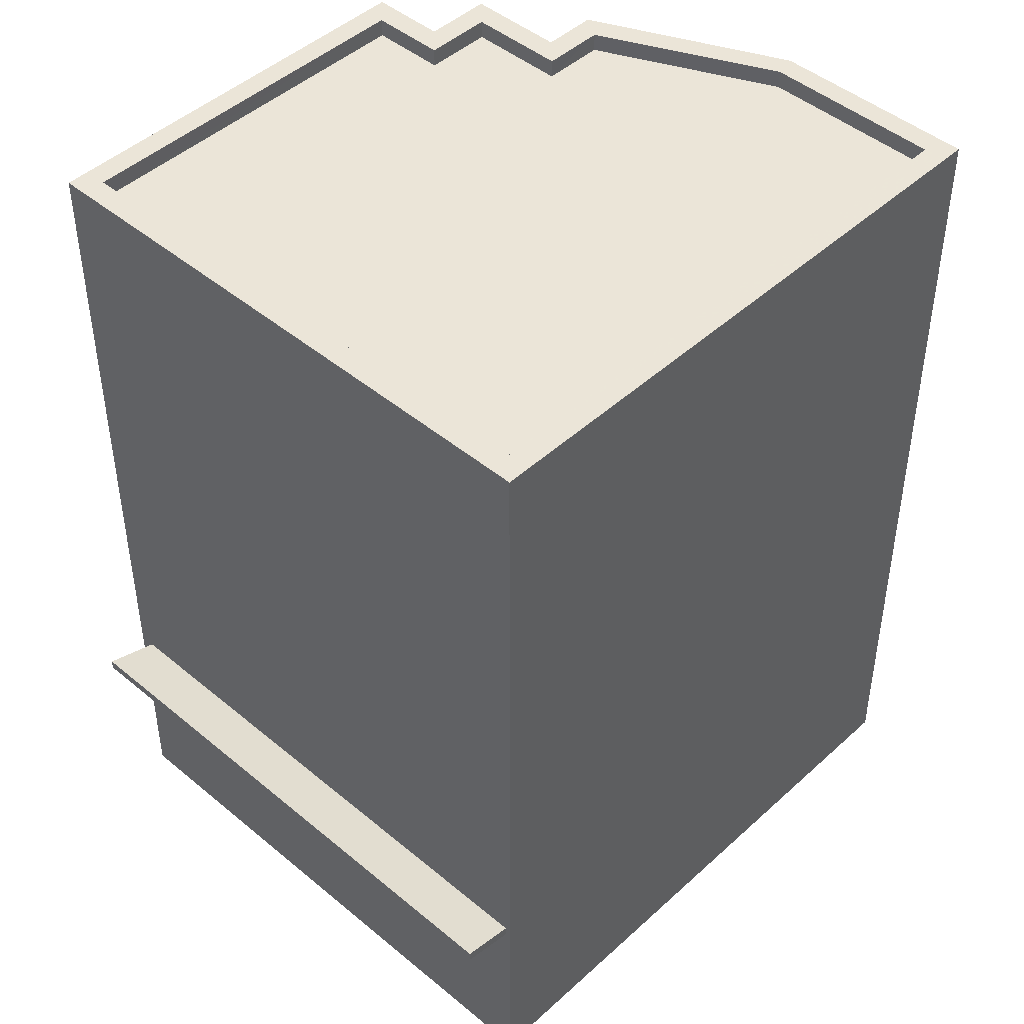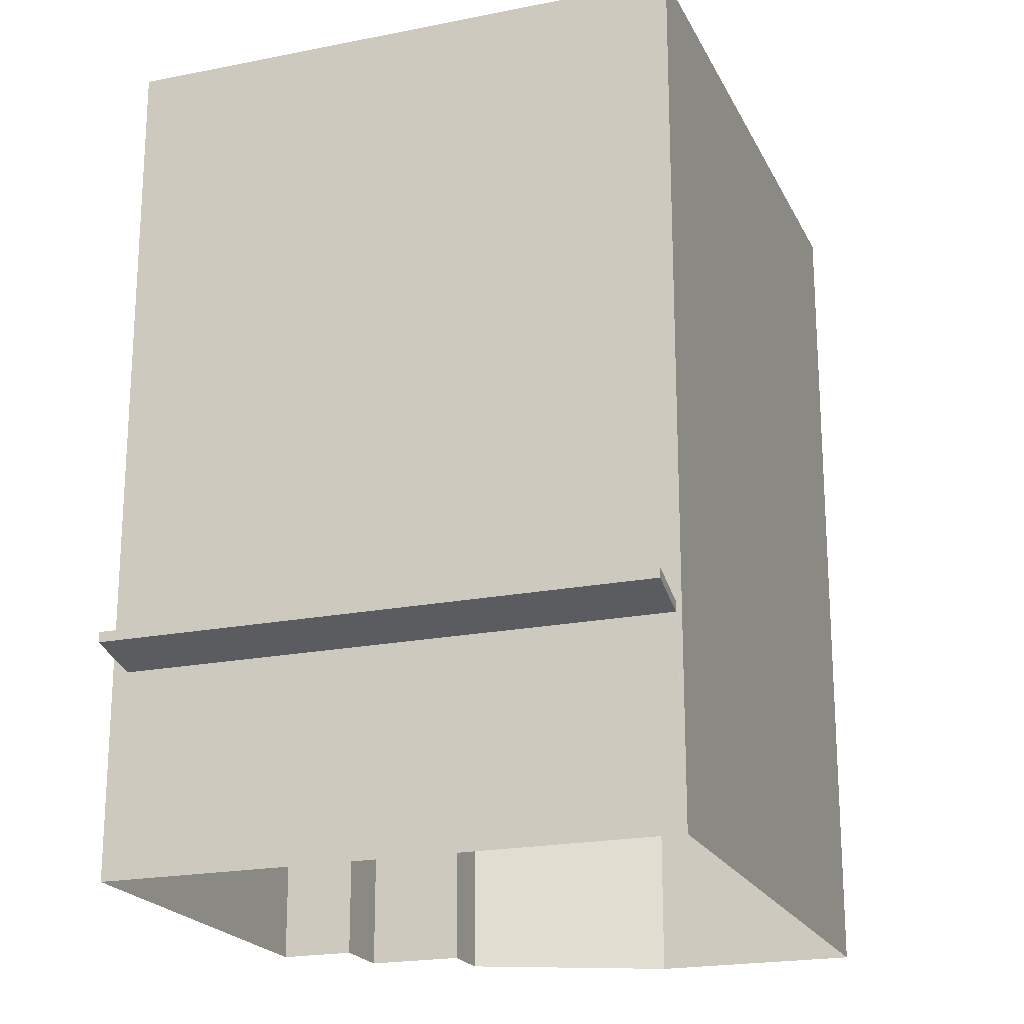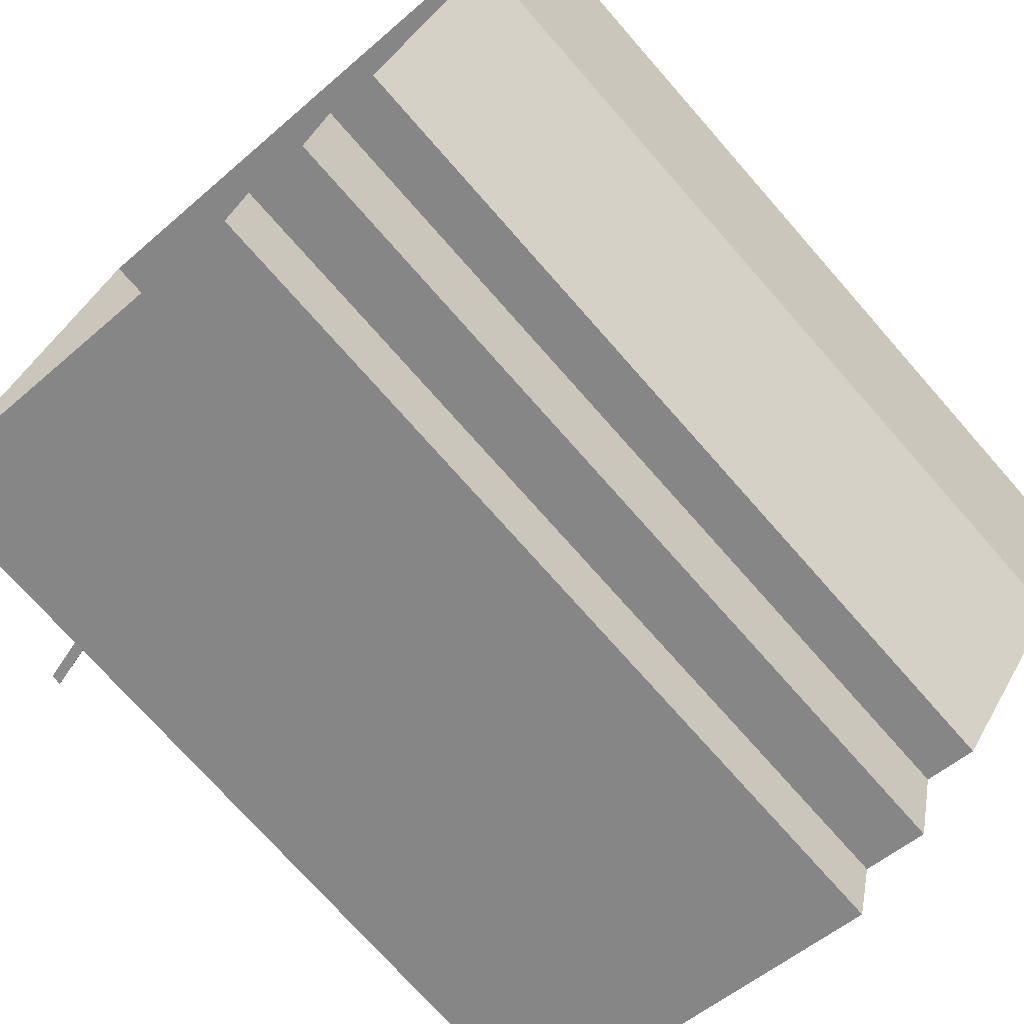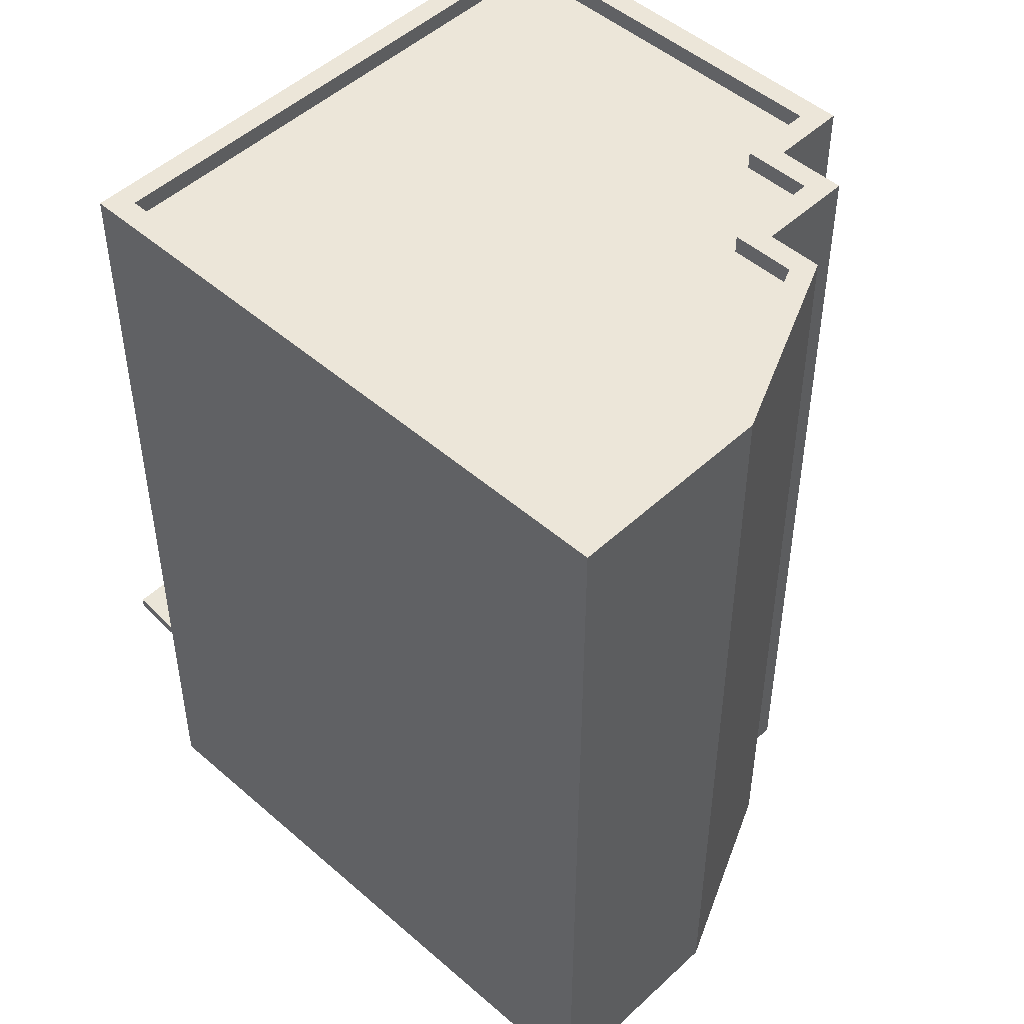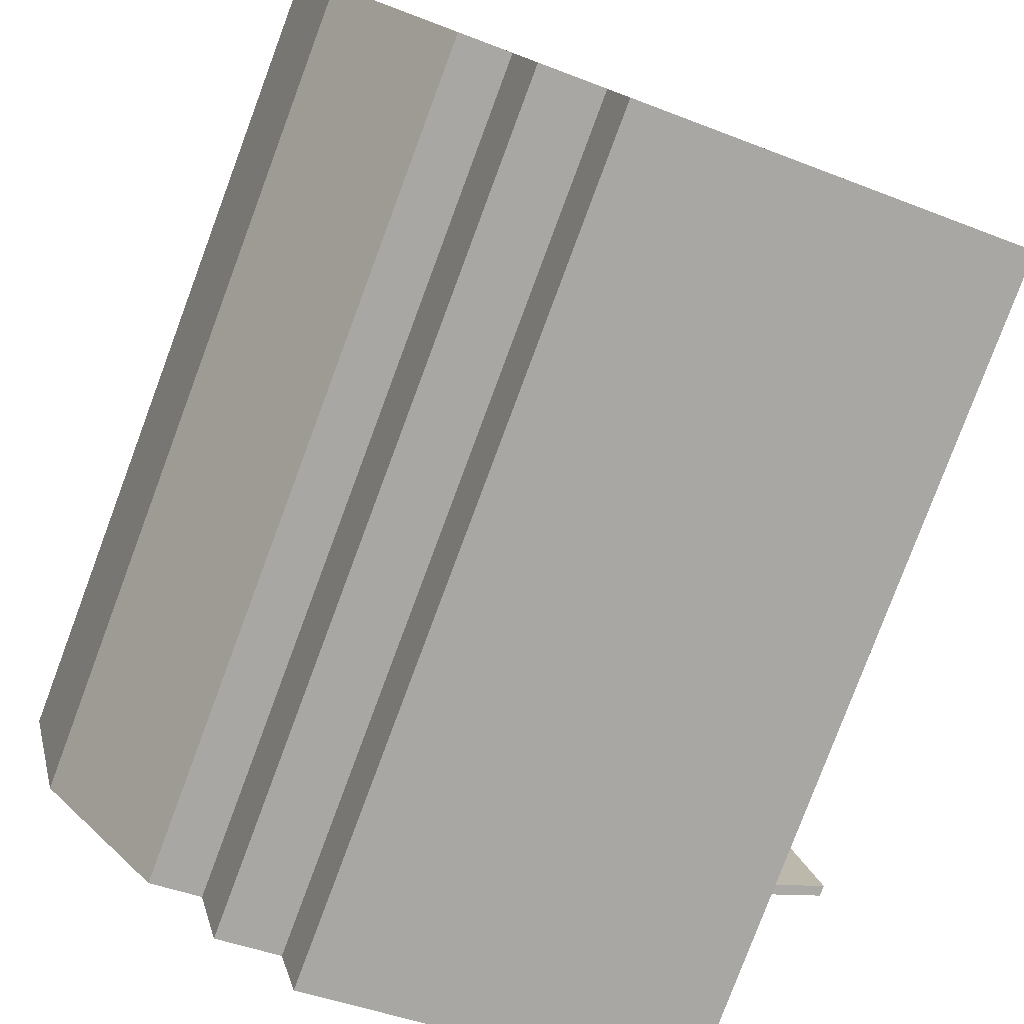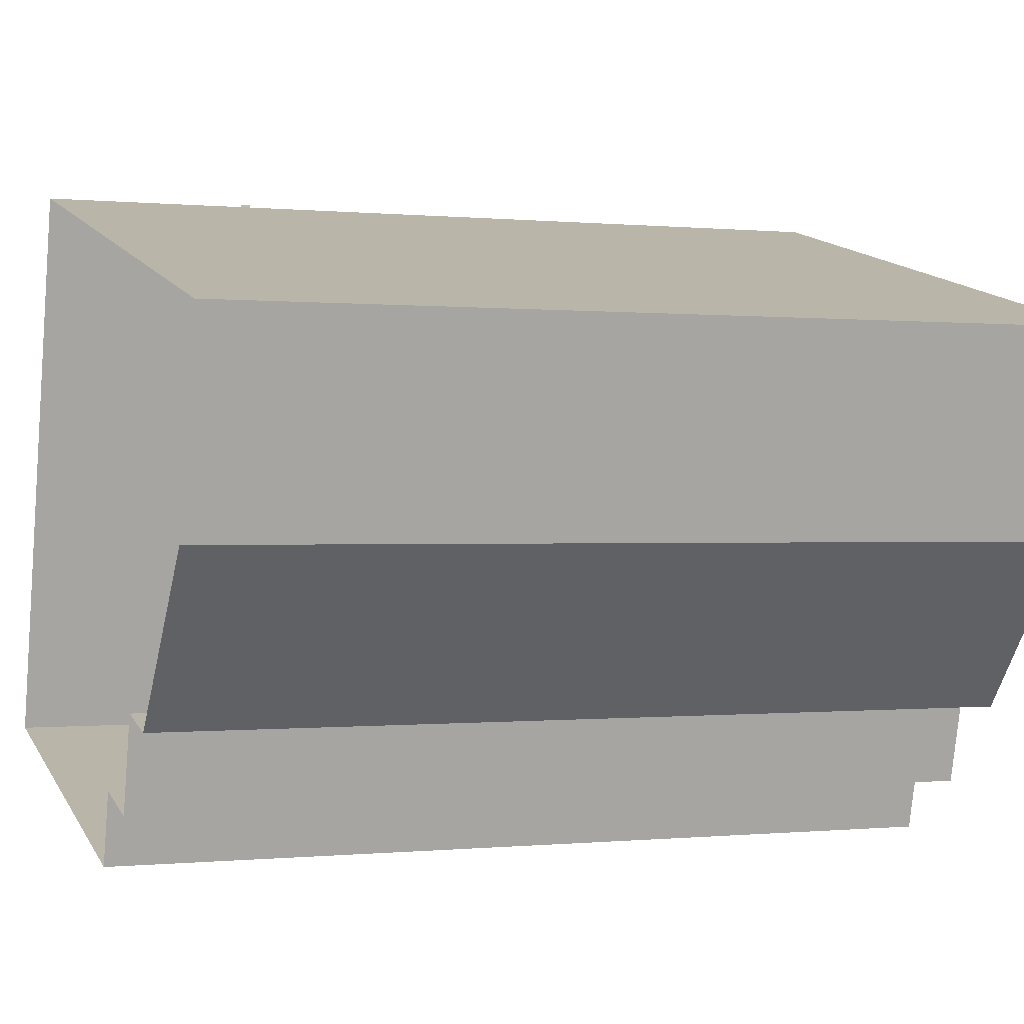
<metadata>
{"format":"obj","ext":"obj","renderer":"f3d","projection":"perspective","resolution":1024,"background":"white","views":[{"elev":45.9,"azim":147.8,"up":"+Z"},{"elev":-20.7,"azim":124.1,"up":"+Z"},{"elev":-73.4,"azim":-138.7,"up":"+Y"},{"elev":48.8,"azim":-121.8,"up":"+Z"},{"elev":-79.8,"azim":-20.5,"up":"+Y"},{"elev":-0.1,"azim":-111.3,"up":"+Y"}]}
</metadata>
<code>
v -1.174e+04 -3.496e+04 35.64
v -1.177e+04 -3.496e+04 35.63
v -1.174e+04 -3.496e+04 35.64
v -1.177e+04 -3.497e+04 35.64
v -1.176e+04 -3.498e+04 35.64
v -1.176e+04 -3.498e+04 35.64
v -1.174e+04 -3.498e+04 35.64
v -1.175e+04 -3.499e+04 35.64
v -1.174e+04 -3.498e+04 35.64
v -1.175e+04 -3.498e+04 35.64
v -1.176e+04 -3.498e+04 35.64
v -1.174e+04 -3.496e+04 45.18
v -1.174e+04 -3.498e+04 44.59
v -1.174e+04 -3.496e+04 44.55
v -1.173e+04 -3.498e+04 45.23
v -1.175e+04 -3.498e+04 72.66
v -1.174e+04 -3.498e+04 72.66
v -1.175e+04 -3.498e+04 72.66
v -1.174e+04 -3.496e+04 72.66
v -1.176e+04 -3.498e+04 72.66
v -1.176e+04 -3.498e+04 72.66
v -1.177e+04 -3.496e+04 72.66
v -1.176e+04 -3.498e+04 72.66
v -1.177e+04 -3.497e+04 72.66
v -1.174e+04 -3.496e+04 73.46
v -1.174e+04 -3.498e+04 73.46
v -1.174e+04 -3.496e+04 73.46
v -1.174e+04 -3.498e+04 73.46
v -1.175e+04 -3.498e+04 73.46
v -1.175e+04 -3.499e+04 73.46
v -1.175e+04 -3.498e+04 73.46
v -1.175e+04 -3.498e+04 73.46
v -1.176e+04 -3.498e+04 73.46
v -1.176e+04 -3.498e+04 73.46
v -1.176e+04 -3.498e+04 73.46
v -1.176e+04 -3.498e+04 73.46
v -1.177e+04 -3.497e+04 73.46
v -1.177e+04 -3.497e+04 73.46
v -1.176e+04 -3.498e+04 73.46
v -1.176e+04 -3.498e+04 73.46
v -1.177e+04 -3.496e+04 73.46
v -1.177e+04 -3.496e+04 73.46
v -1.174e+04 -3.498e+04 45.04
v -1.173e+04 -3.498e+04 45.68
v -1.174e+04 -3.496e+04 45.63
v -1.174e+04 -3.496e+04 45
f 1 2 3
f 1 4 2
f 5 6 4
f 7 8 9
f 9 10 1
f 5 10 11
f 8 10 9
f 1 5 4
f 1 10 5
f 12 13 14
f 12 15 13
f 16 17 18
f 17 19 18
f 20 18 21
f 21 19 22
f 23 21 24
f 21 22 24
f 18 19 21
f 25 26 27
f 25 28 26
f 26 29 30
f 30 29 31
f 26 28 29
f 31 29 32
f 33 34 35
f 32 35 31
f 35 36 31
f 34 36 35
f 37 38 39
f 33 39 34
f 34 39 40
f 39 38 40
f 41 42 38
f 37 41 38
f 25 27 42
f 41 25 42
f 43 44 45
f 46 43 45
f 25 19 17
f 28 25 17
f 29 17 16
f 29 28 17
f 32 16 18
f 32 29 16
f 35 18 20
f 35 32 18
f 33 20 21
f 33 35 20
f 39 21 23
f 39 33 21
f 37 23 24
f 37 39 23
f 41 24 22
f 41 37 24
f 41 22 19
f 25 41 19
f 30 8 7
f 26 30 7
f 31 10 8
f 30 31 8
f 36 11 10
f 31 36 10
f 34 5 11
f 36 34 11
f 40 6 5
f 34 40 5
f 38 4 6
f 40 38 6
f 42 2 4
f 38 42 4
f 42 27 3
f 2 42 3
f 1 3 14
f 7 9 13
f 26 7 43
f 46 3 27
f 46 14 3
f 26 43 27
f 43 46 27
f 43 7 13
f 14 9 1
f 14 13 9
f 15 45 44
f 15 12 45
f 43 15 44
f 43 13 15
f 46 45 12
f 14 46 12

</code>
